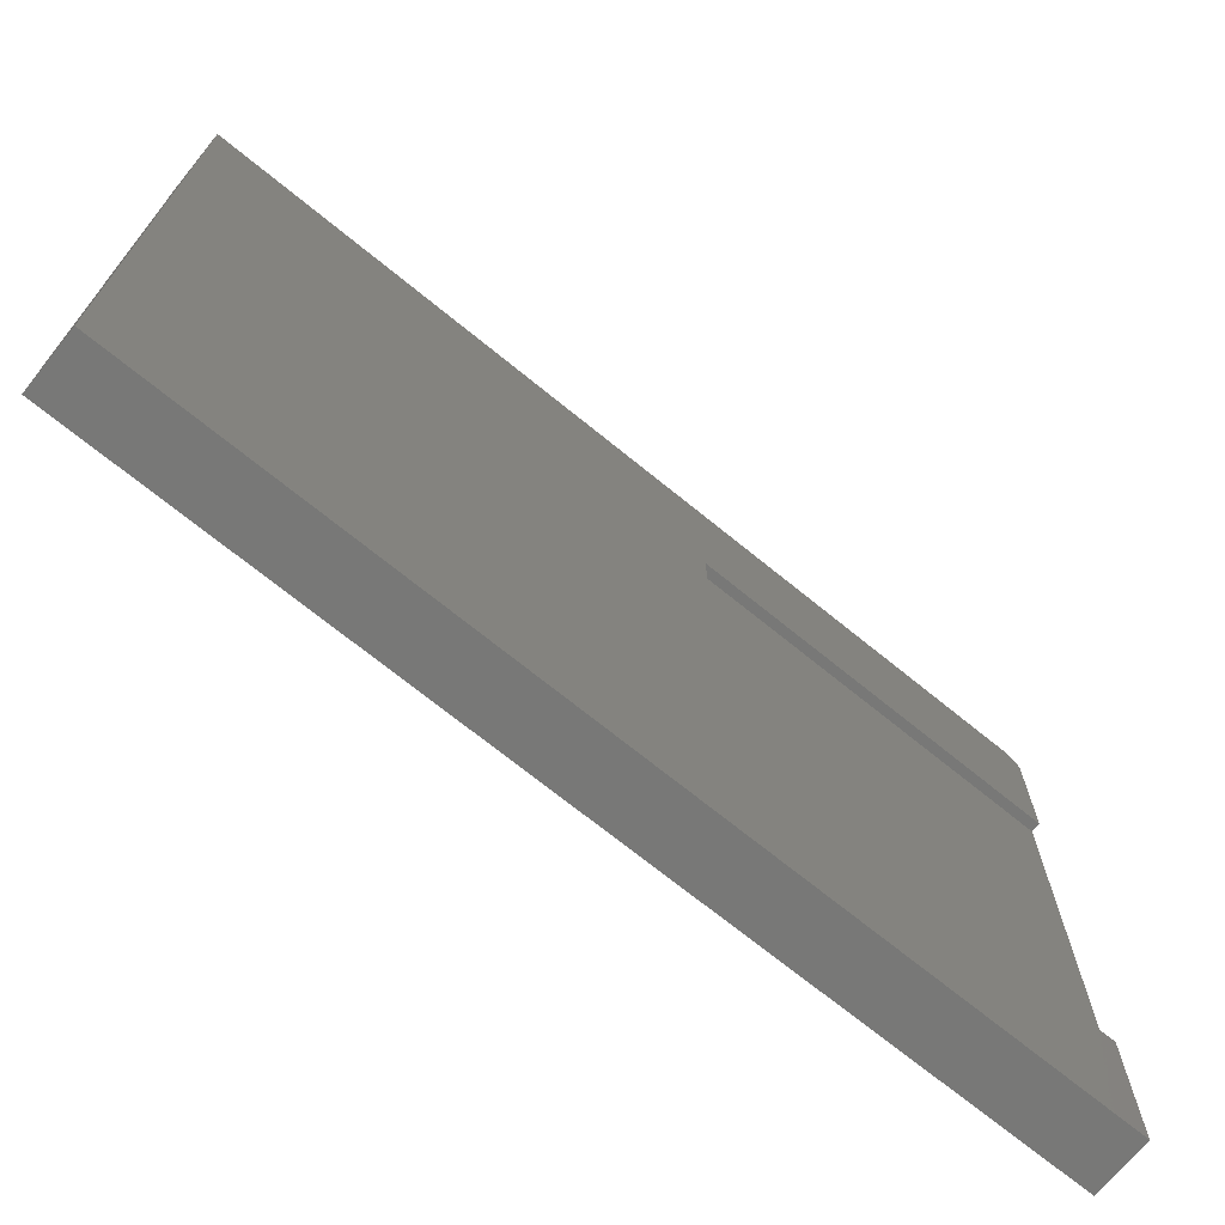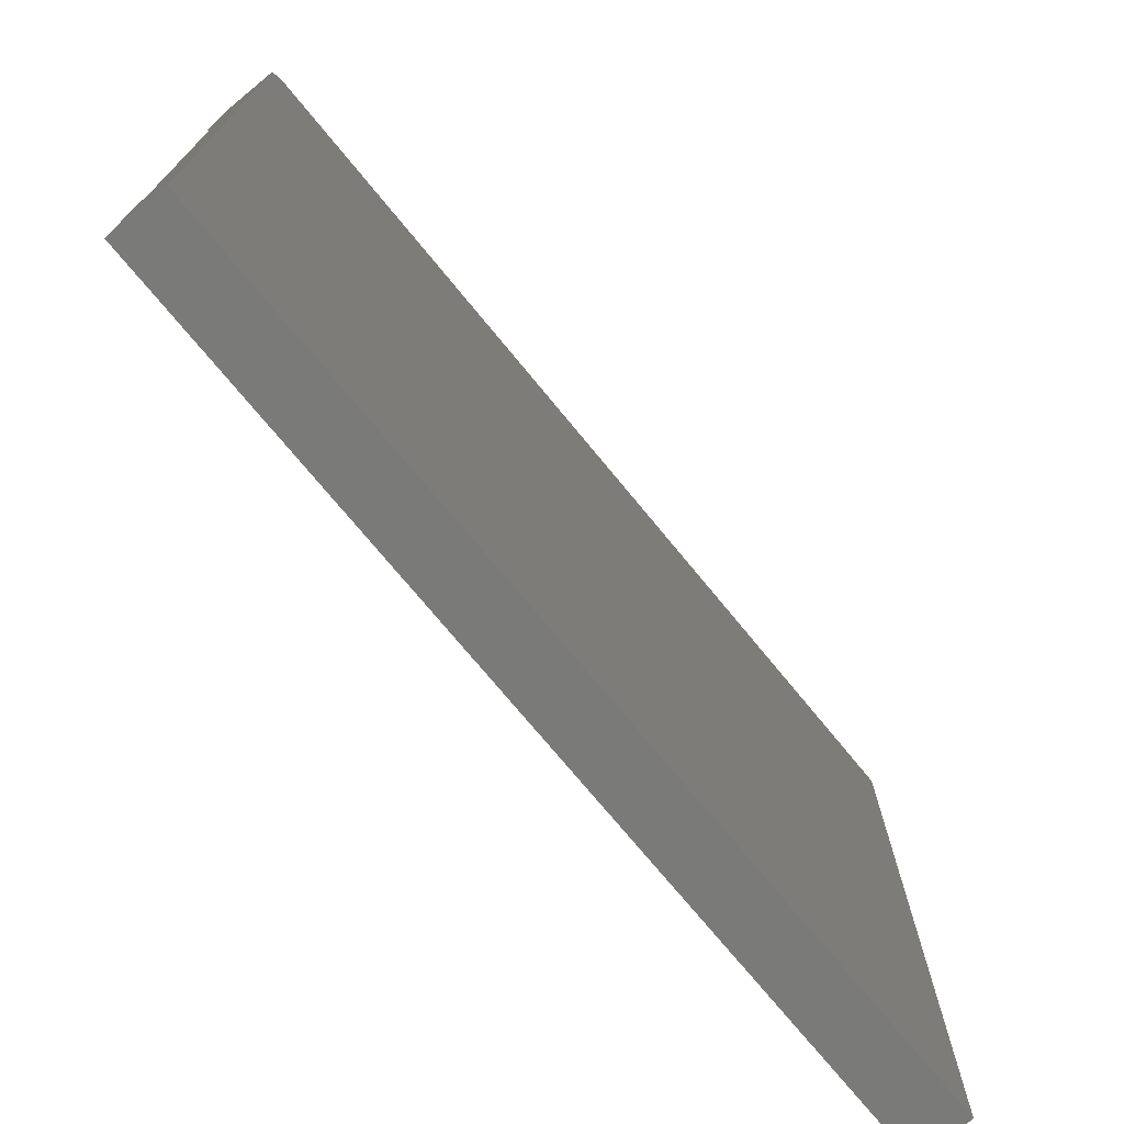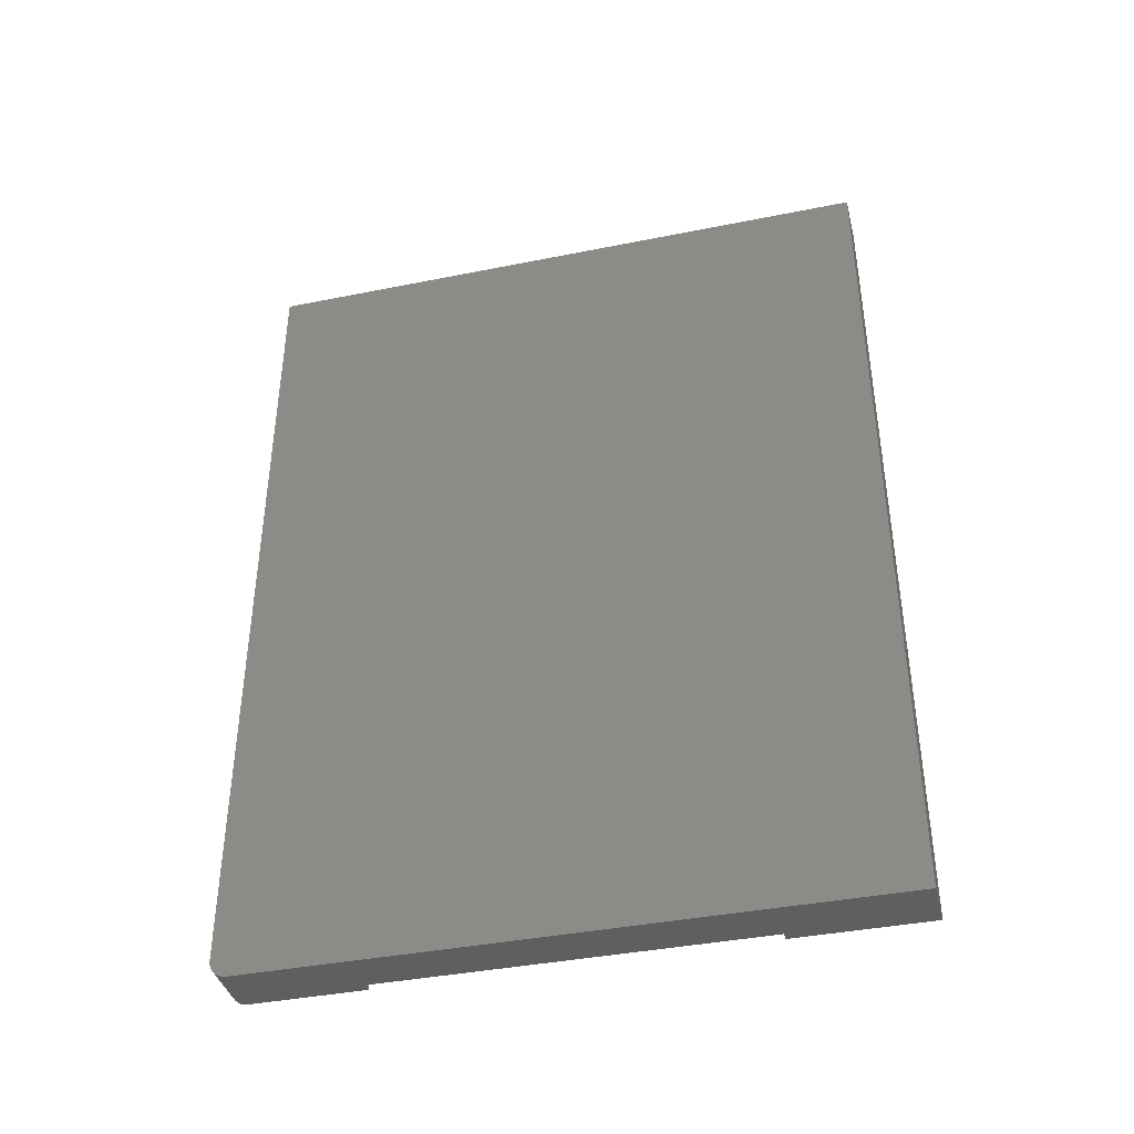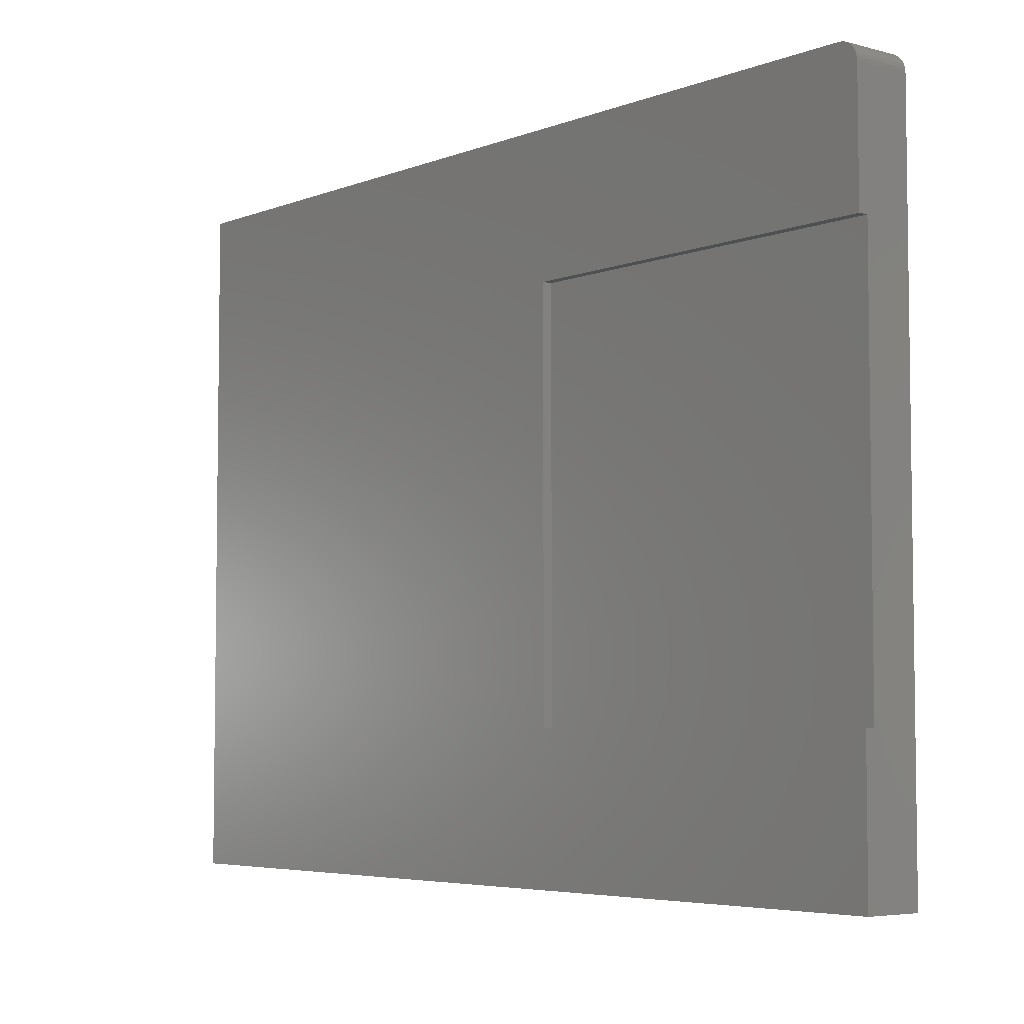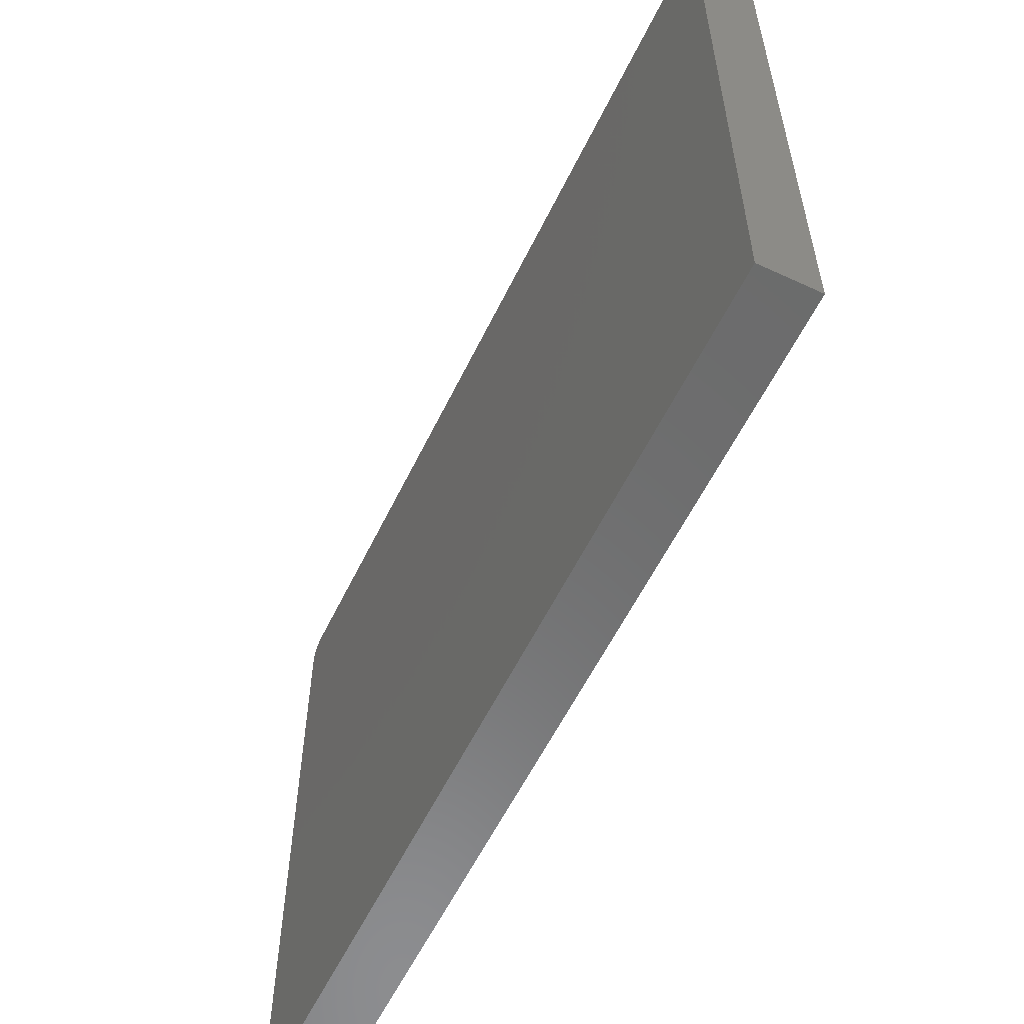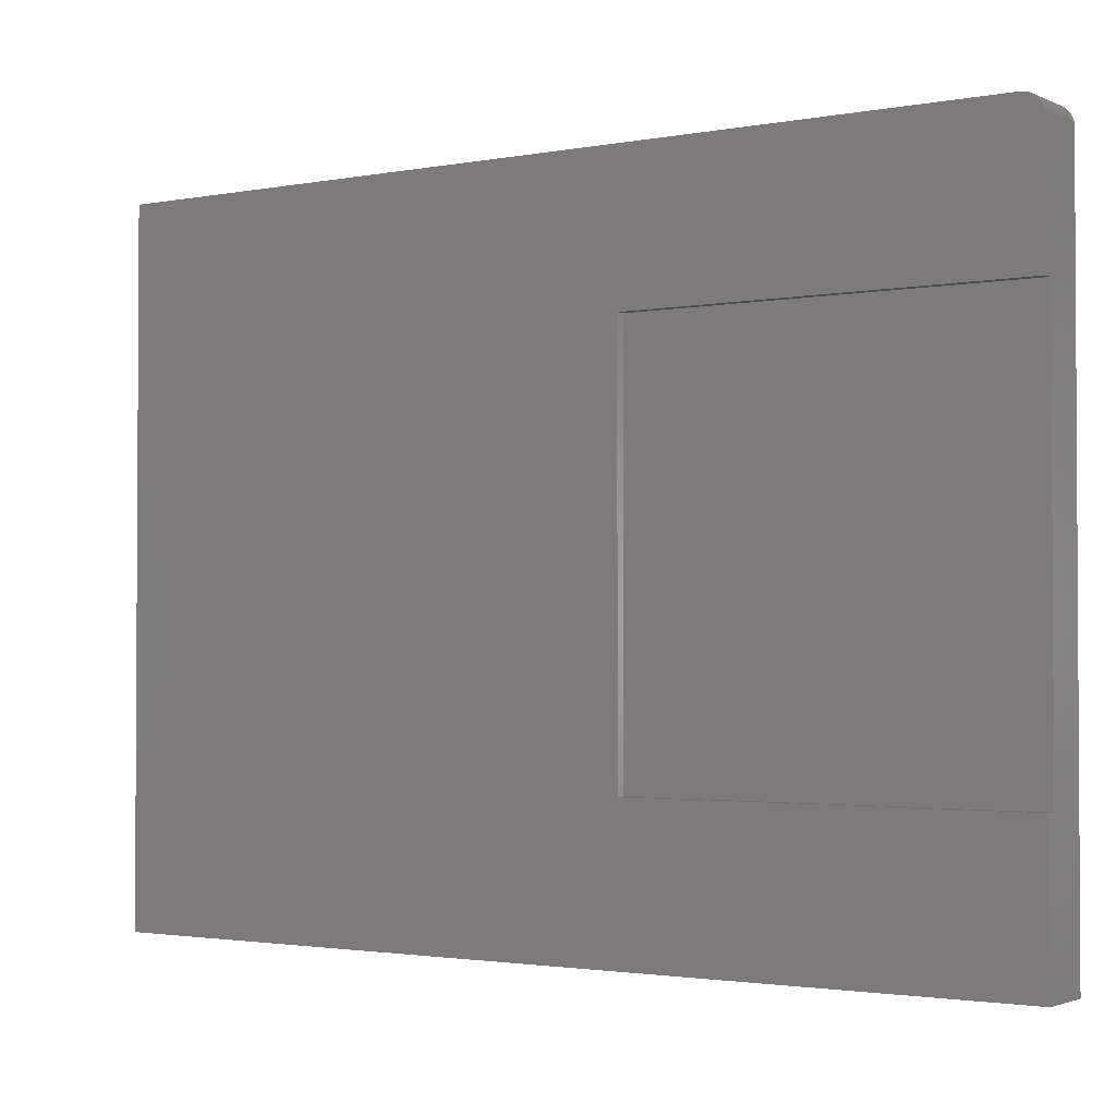
<metadata>
{"format":"stl","ext":"stl","renderer":"f3d","projection":"perspective","resolution":1024,"background":"white","views":[{"elev":-70.5,"azim":50.8,"up":"+Y"},{"elev":-72.9,"azim":-140.7,"up":"+Y"},{"elev":-39.5,"azim":-76.0,"up":"+Z"},{"elev":-5.1,"azim":140.2,"up":"+Y"},{"elev":-57.8,"azim":-25.7,"up":"+Y"},{"elev":-2.0,"azim":123.9,"up":"+Y"}]}
</metadata>
<code>
# stl→obj: 32 verts, 60 faces
v 0.09375 0.5273 -0.75
v 0.09375 0.3281 -0.75
v 7.409e-33 0.5273 -0.75
v 0.07812 0.3281 -0.75
v 0 -0.5625 -0.75
v 0.07812 -0.3281 -0.75
v 0.09375 -0.5625 -0.75
v 0.09375 -0.3281 -0.75
v 0.09375 0.5393 -0.7476
v 0.09375 0.5334 -0.7494
v 0.09375 0.5533 -0.7361
v 0.09375 0.5562 -0.7307
v 0.09375 0.5447 -0.7447
v 0.09375 0.5494 -0.7408
v 0.09375 0.558 -0.7248
v 0.09375 0.5586 -0.7188
v 0.09375 0.3281 -0.1283
v 0.09375 -0.5625 0.75
v 0.09375 -0.3281 -0.1283
v 0.09375 0.5586 0.75
v 0.07812 -0.3281 -0.1283
v 0.07812 0.3281 -0.1283
v -2.641e-19 0.5393 -0.7476
v -6.666e-20 0.5334 -0.7494
v -5.847e-19 0.5447 -0.7447
v -2.142e-18 0.5562 -0.7307
v -1.542e-18 0.5533 -0.7361
v -1.016e-18 0.5494 -0.7408
v -1.665e-16 -0.5625 0.75
v -1.665e-16 0.5586 0.75
v -3.469e-18 0.5586 -0.7188
v -2.793e-18 0.558 -0.7248
f 1 2 3
f 3 2 4
f 3 4 5
f 5 4 6
f 5 6 7
f 7 6 8
f 1 9 2
f 1 10 9
f 11 12 13
f 13 14 11
f 15 16 17
f 15 17 2
f 15 2 9
f 15 9 13
f 15 13 12
f 7 8 18
f 18 8 19
f 18 19 20
f 20 19 17
f 20 17 16
f 6 4 21
f 21 4 22
f 21 19 6
f 6 19 8
f 22 17 21
f 21 17 19
f 4 2 22
f 22 2 17
f 5 23 3
f 23 24 3
f 25 26 27
f 27 28 25
f 29 30 31
f 29 31 32
f 29 32 5
f 32 26 25
f 32 25 23
f 32 23 5
f 16 31 20
f 20 31 30
f 31 16 32
f 32 16 15
f 32 15 26
f 26 15 12
f 26 12 27
f 27 12 11
f 27 11 28
f 28 11 14
f 28 14 25
f 25 14 13
f 25 13 23
f 23 13 9
f 23 9 24
f 24 9 10
f 24 10 3
f 3 10 1
f 18 29 7
f 7 29 5
f 20 30 18
f 18 30 29

</code>
